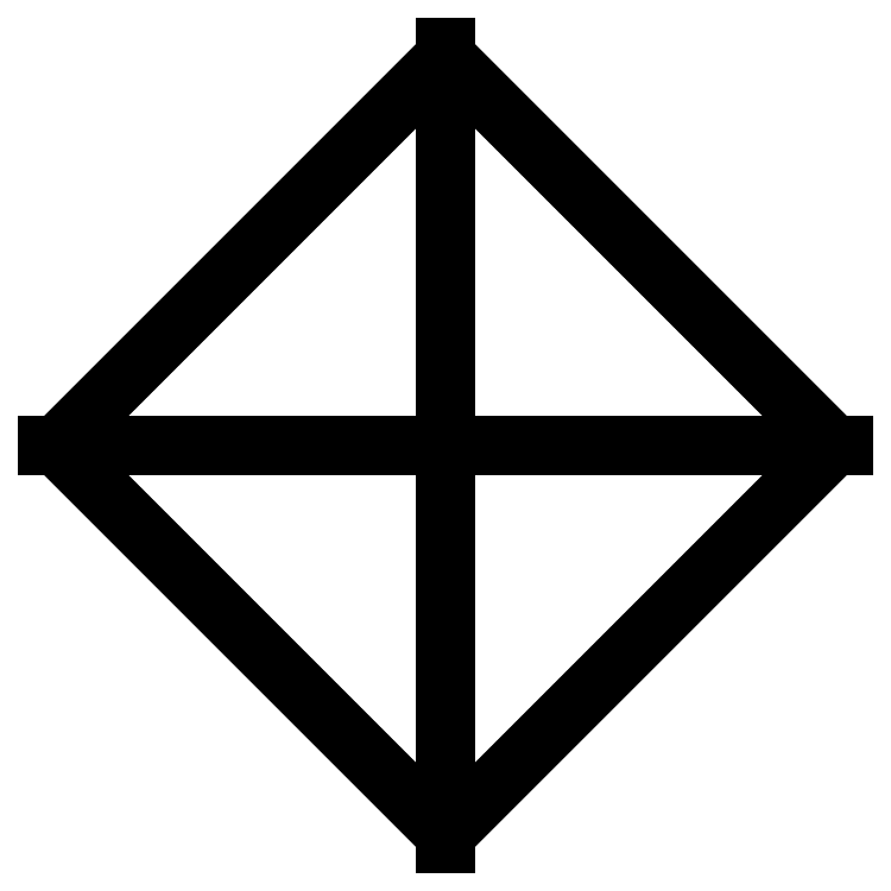
<metadata>
{"format":"dxf","ext":"dxf","renderer":"ezdxf+matplotlib","layout":"modelspace","background":"white","min_lineweight":24,"dpi":150}
</metadata>
<code>
0
SECTION
2
ENTITIES
0
3DFACE
8
0
10
0
20
0
30
10
11
10
21
0
31
0
12
0
22
10
32
0
13
0
23
0
33
10
0
3DFACE
8
0
10
0
20
0
30
10
11
0
21
10
31
0
12
-10
22
0
32
0
13
0
23
0
33
10
0
3DFACE
8
0
10
0
20
0
30
10
11
-10
21
0
31
0
12
0
22
-10
32
0
13
0
23
0
33
10
0
3DFACE
8
0
10
0
20
0
30
10
11
0
21
-10
31
0
12
10
22
0
32
0
13
0
23
0
33
10
0
3DFACE
8
0
10
0
20
0
30
-10
11
0
21
10
31
0
12
10
22
0
32
0
13
0
23
0
33
-10
0
3DFACE
8
0
10
0
20
0
30
-10
11
-10
21
0
31
0
12
0
22
10
32
0
13
0
23
0
33
-10
0
3DFACE
8
0
10
0
20
0
30
-10
11
0
21
-10
31
0
12
-10
22
0
32
0
13
0
23
0
33
-10
0
3DFACE
8
0
10
0
20
0
30
-10
11
10
21
0
31
0
12
0
22
-10
32
0
13
0
23
0
33
-10
0
ENDSEC
0
EOF

</code>
